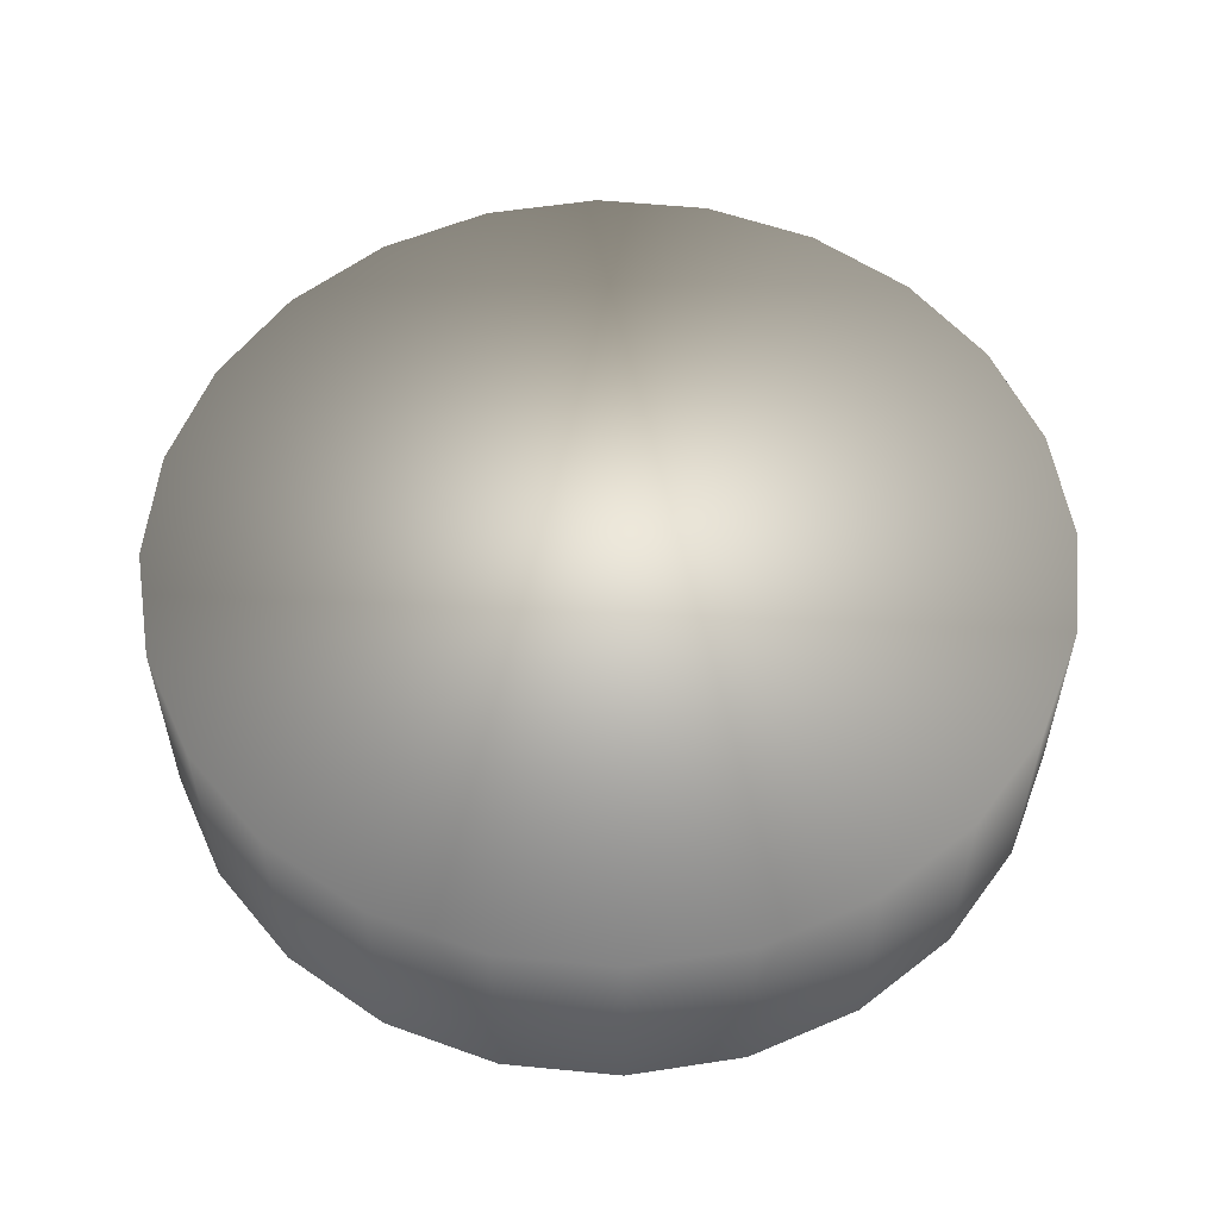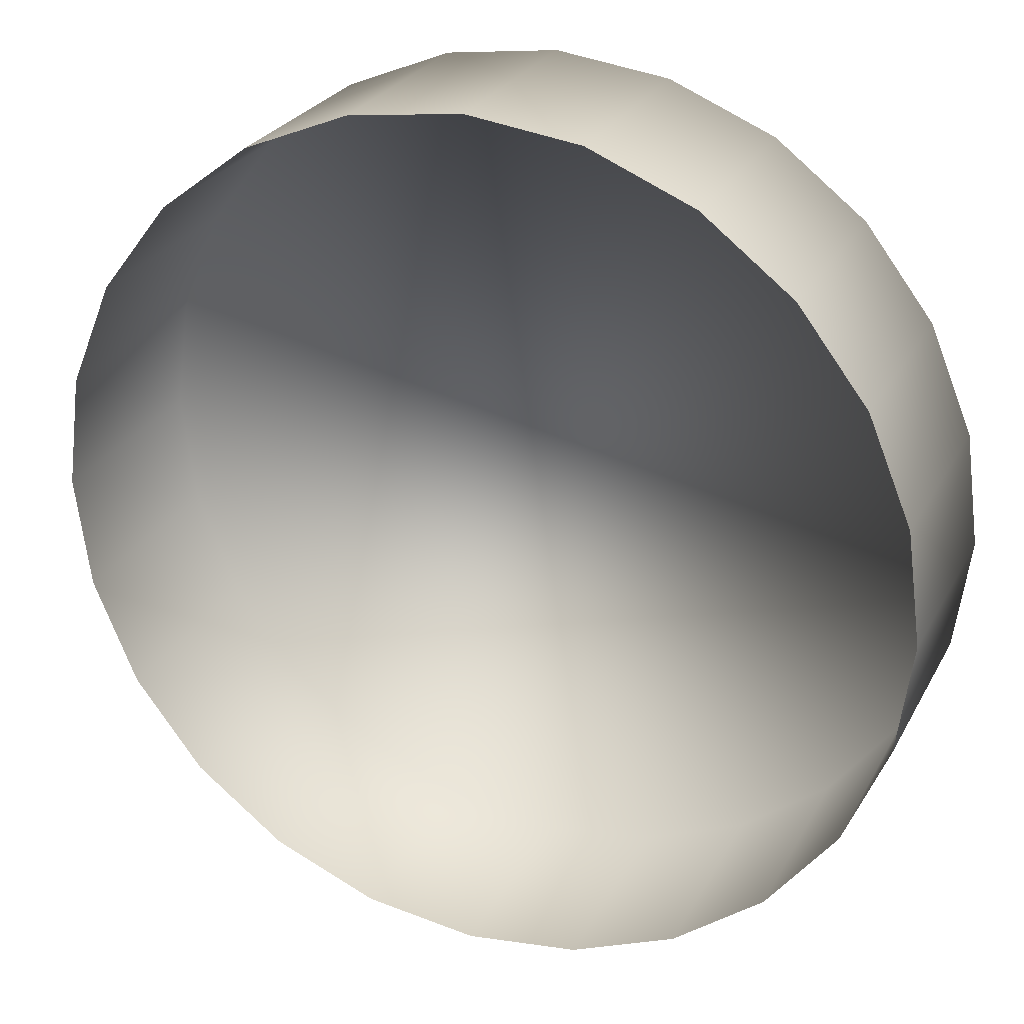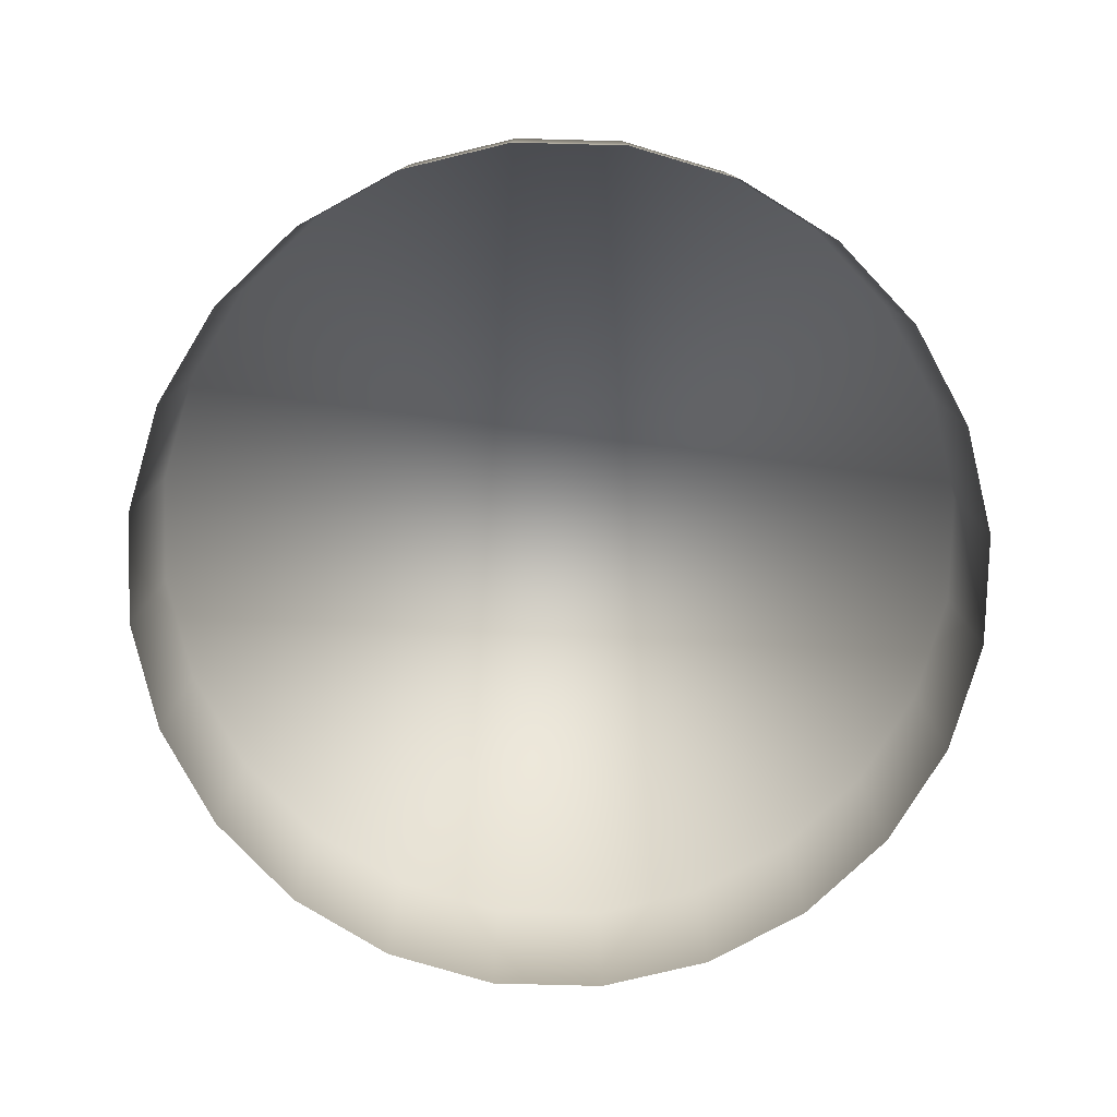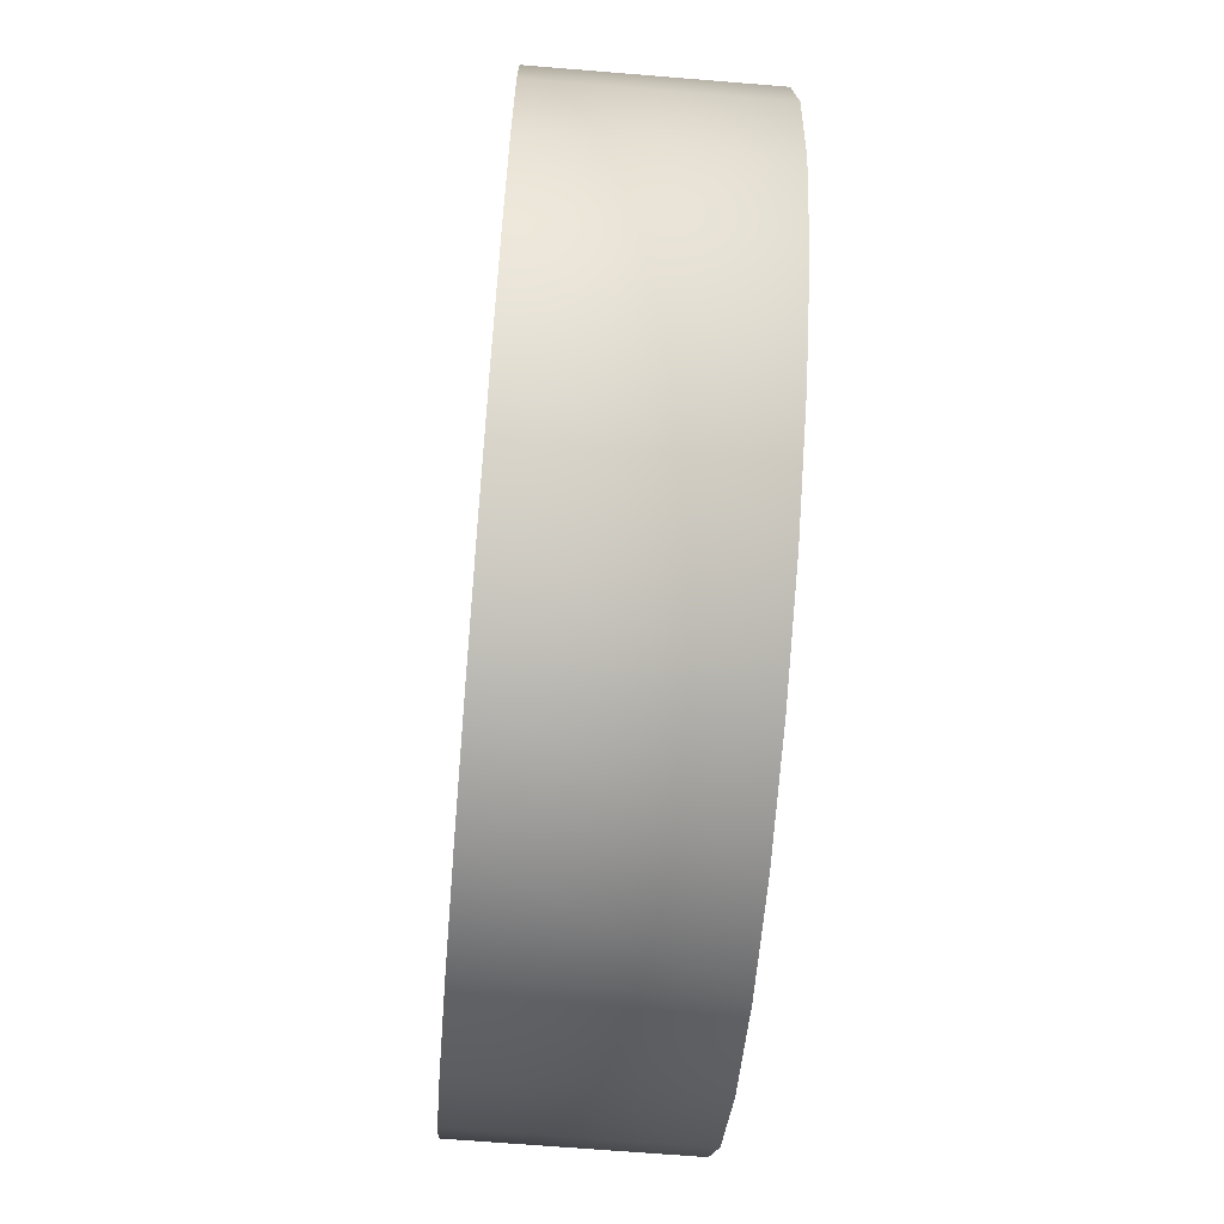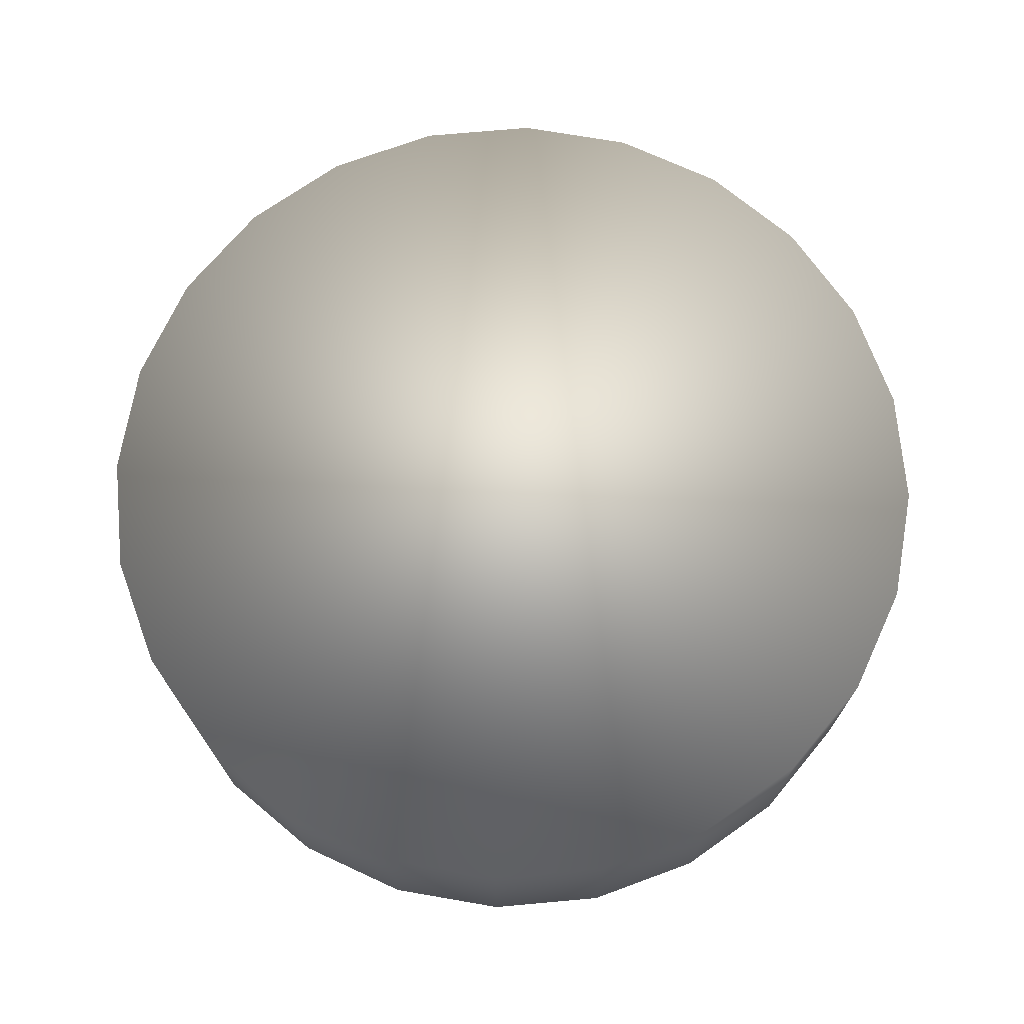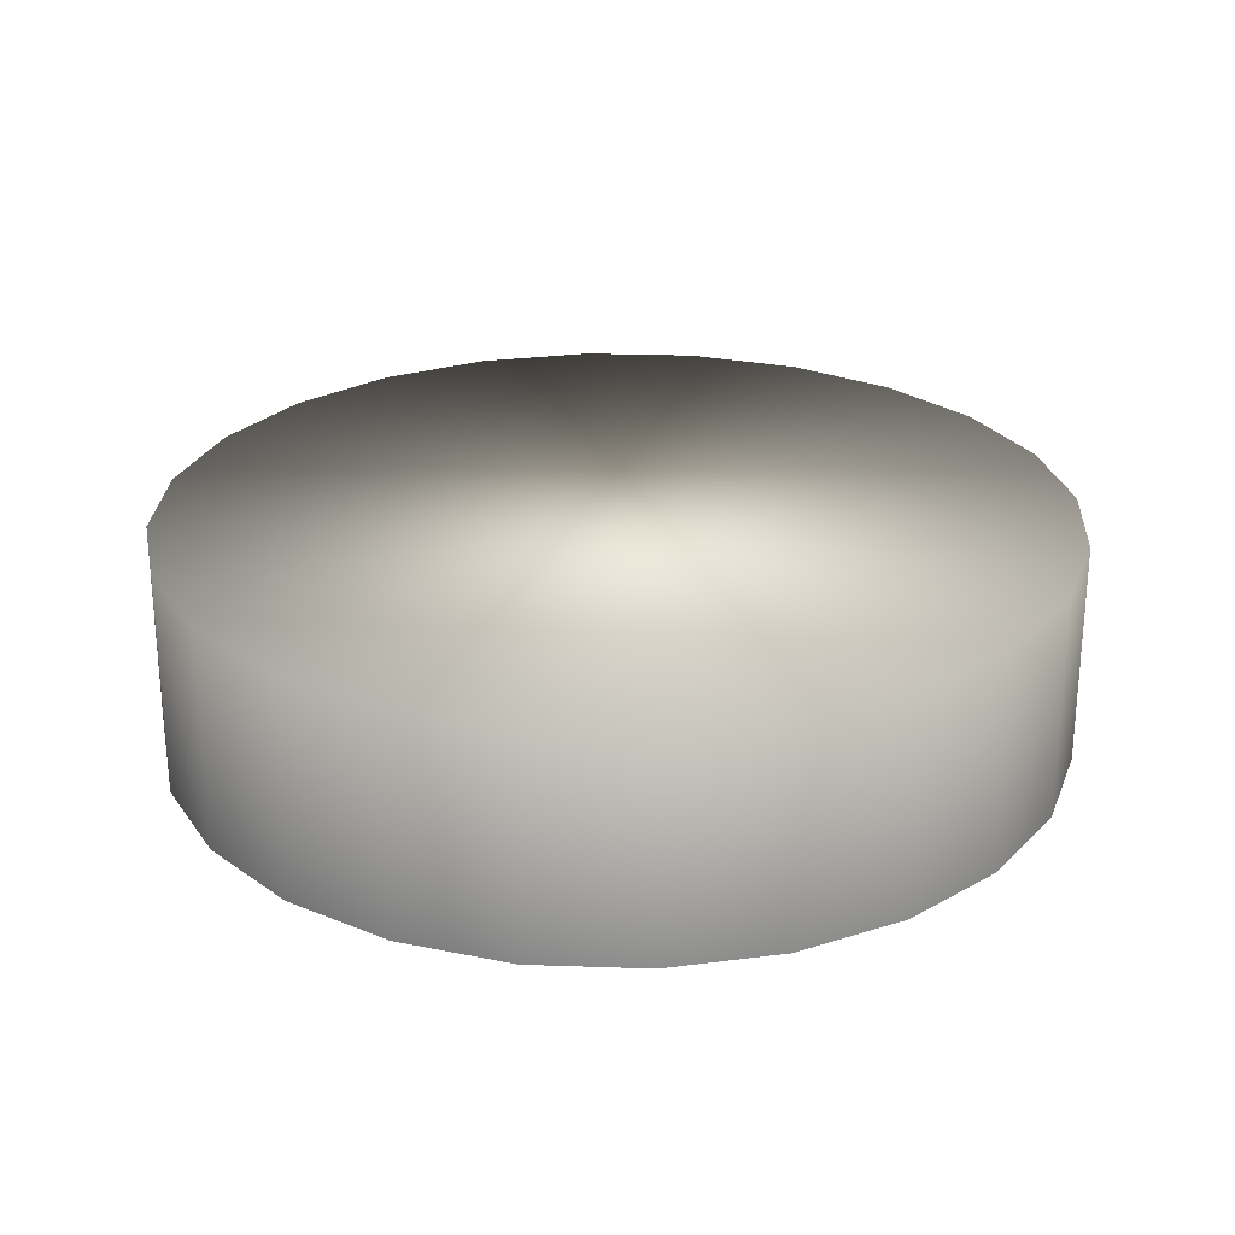
<metadata>
{"format":"obj","ext":"obj","renderer":"f3d","projection":"perspective","resolution":1024,"background":"white","views":[{"elev":55.5,"azim":-76.7,"up":"+Z"},{"elev":26.4,"azim":-157.1,"up":"+Y"},{"elev":-78.6,"azim":126.0,"up":"+Z"},{"elev":-66.9,"azim":-94.7,"up":"+Y"},{"elev":71.6,"azim":62.3,"up":"+Z"},{"elev":25.8,"azim":160.7,"up":"+Z"}]}
</metadata>
<code>
o mesh66/mesh66-geometry#mesh66-geometry
v 0.176 -0.4729 0.4952
v 0.1738 -0.4746 0.4952
v 0.176 -0.4729 0.5005
v 0.1738 -0.4746 0.5005
v 0.1777 -0.4707 0.4952
v 0.1738 -0.4562 0.5005
v 0.1712 -0.4757 0.4952
v 0.1777 -0.4707 0.5005
v 0.1712 -0.4552 0.5005
v 0.176 -0.4579 0.5005
v 0.1712 -0.4757 0.5005
v 0.1787 -0.4682 0.4952
v 0.1738 -0.4562 0.4952
v 0.176 -0.4579 0.4952
v 0.1685 -0.476 0.4952
v 0.1787 -0.4682 0.5005
v 0.1777 -0.4601 0.5005
v 0.1685 -0.4548 0.5005
v 0.1712 -0.4552 0.4952
v 0.1685 -0.476 0.5005
v 0.1791 -0.4654 0.4952
v 0.1777 -0.4601 0.4952
v 0.1658 -0.4757 0.4952
v 0.1791 -0.4654 0.5005
v 0.1787 -0.4627 0.5005
v 0.1658 -0.4552 0.5005
v 0.1685 -0.4548 0.4952
v 0.1658 -0.4757 0.5005
v 0.1787 -0.4627 0.4952
v 0.1632 -0.4746 0.4952
v 0.1632 -0.4562 0.5005
v 0.1658 -0.4552 0.4952
v 0.1632 -0.4746 0.5005
v 0.161 -0.4729 0.4952
v 0.161 -0.4579 0.5005
v 0.1632 -0.4562 0.4952
v 0.161 -0.4729 0.5005
v 0.1593 -0.4707 0.5005
v 0.1593 -0.4601 0.5005
v 0.161 -0.4579 0.4952
v 0.1593 -0.4707 0.4952
v 0.1593 -0.4601 0.4952
v 0.1583 -0.4682 0.5005
v 0.1583 -0.4627 0.5005
v 0.1583 -0.4627 0.4952
v 0.1583 -0.4682 0.4952
v 0.1579 -0.4654 0.5005
v 0.1579 -0.4654 0.4952
f 1 2 3
f 3 2 1
f 4 3 2
f 2 3 4
f 1 3 5
f 5 3 1
f 3 4 6
f 6 4 3
f 2 7 4
f 4 7 2
f 8 5 3
f 3 5 8
f 6 4 9
f 9 4 6
f 10 3 6
f 6 3 10
f 11 4 7
f 7 4 11
f 5 8 12
f 12 8 5
f 8 3 10
f 10 3 8
f 4 11 9
f 9 11 4
f 6 9 13
f 13 9 6
f 10 6 14
f 14 6 10
f 7 15 11
f 11 15 7
f 16 12 8
f 8 12 16
f 17 8 10
f 10 8 17
f 9 11 18
f 18 11 9
f 19 13 9
f 9 13 19
f 13 14 6
f 6 14 13
f 10 14 17
f 17 14 10
f 20 11 15
f 15 11 20
f 12 16 21
f 21 16 12
f 16 8 17
f 17 8 16
f 11 20 18
f 18 20 11
f 9 18 19
f 19 18 9
f 22 17 14
f 14 17 22
f 15 23 20
f 20 23 15
f 24 21 16
f 16 21 24
f 25 16 17
f 17 16 25
f 18 20 26
f 26 20 18
f 27 19 18
f 18 19 27
f 17 22 25
f 25 22 17
f 28 20 23
f 23 20 28
f 21 24 29
f 29 24 21
f 24 16 25
f 25 16 24
f 20 28 26
f 26 28 20
f 18 26 27
f 27 26 18
f 29 25 22
f 22 25 29
f 23 30 28
f 28 30 23
f 25 29 24
f 24 29 25
f 26 28 31
f 31 28 26
f 32 27 26
f 26 27 32
f 33 28 30
f 30 28 33
f 28 33 31
f 31 33 28
f 26 31 32
f 32 31 26
f 30 34 33
f 33 34 30
f 31 33 35
f 35 33 31
f 36 32 31
f 31 32 36
f 37 33 34
f 34 33 37
f 33 37 35
f 35 37 33
f 31 35 36
f 36 35 31
f 37 34 38
f 38 34 37
f 35 37 39
f 39 37 35
f 40 36 35
f 35 36 40
f 41 38 34
f 34 38 41
f 37 38 39
f 39 38 37
f 39 42 35
f 35 42 39
f 40 35 42
f 42 35 40
f 38 41 43
f 43 41 38
f 39 38 44
f 44 38 39
f 42 39 45
f 45 39 42
f 46 43 41
f 41 43 46
f 38 43 44
f 44 43 38
f 44 45 39
f 39 45 44
f 43 46 47
f 47 46 43
f 47 44 43
f 43 44 47
f 45 44 48
f 48 44 45
f 48 47 46
f 46 47 48
f 47 48 44
f 44 48 47

</code>
